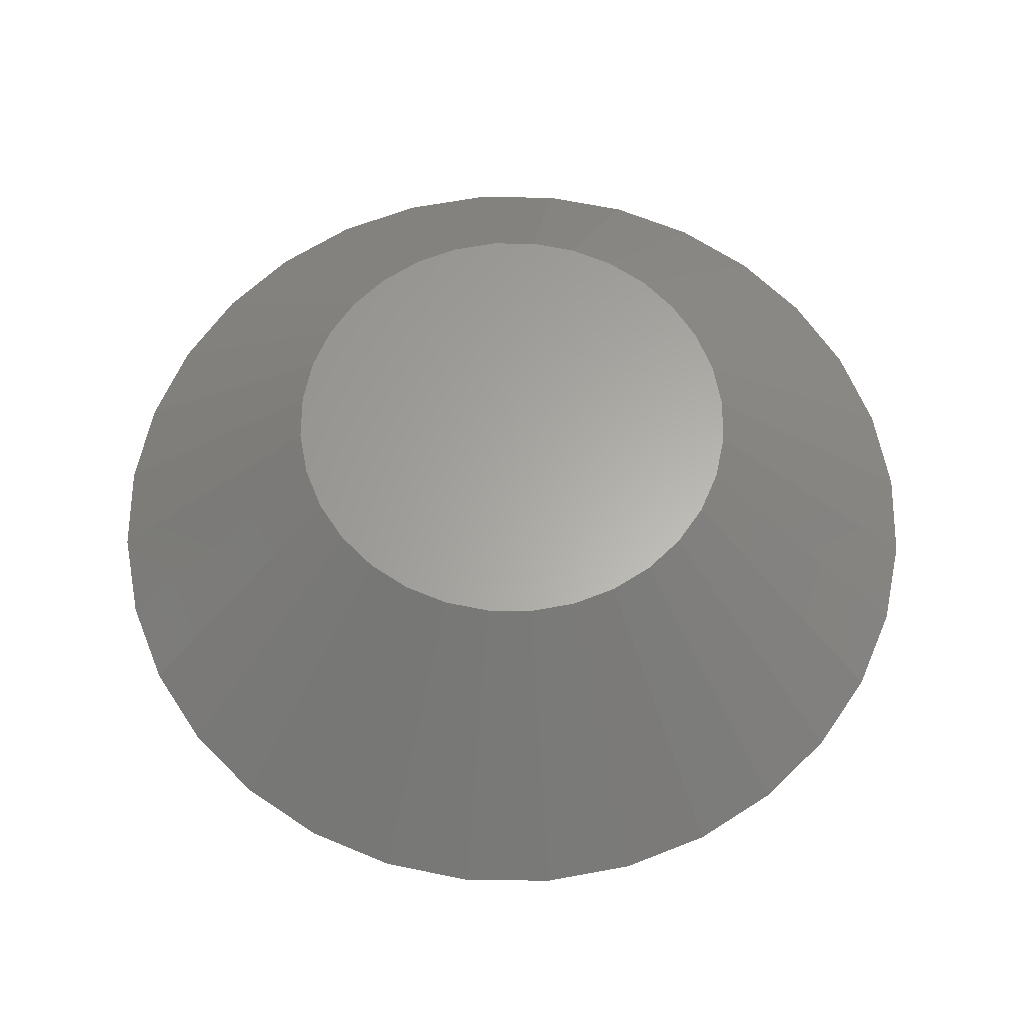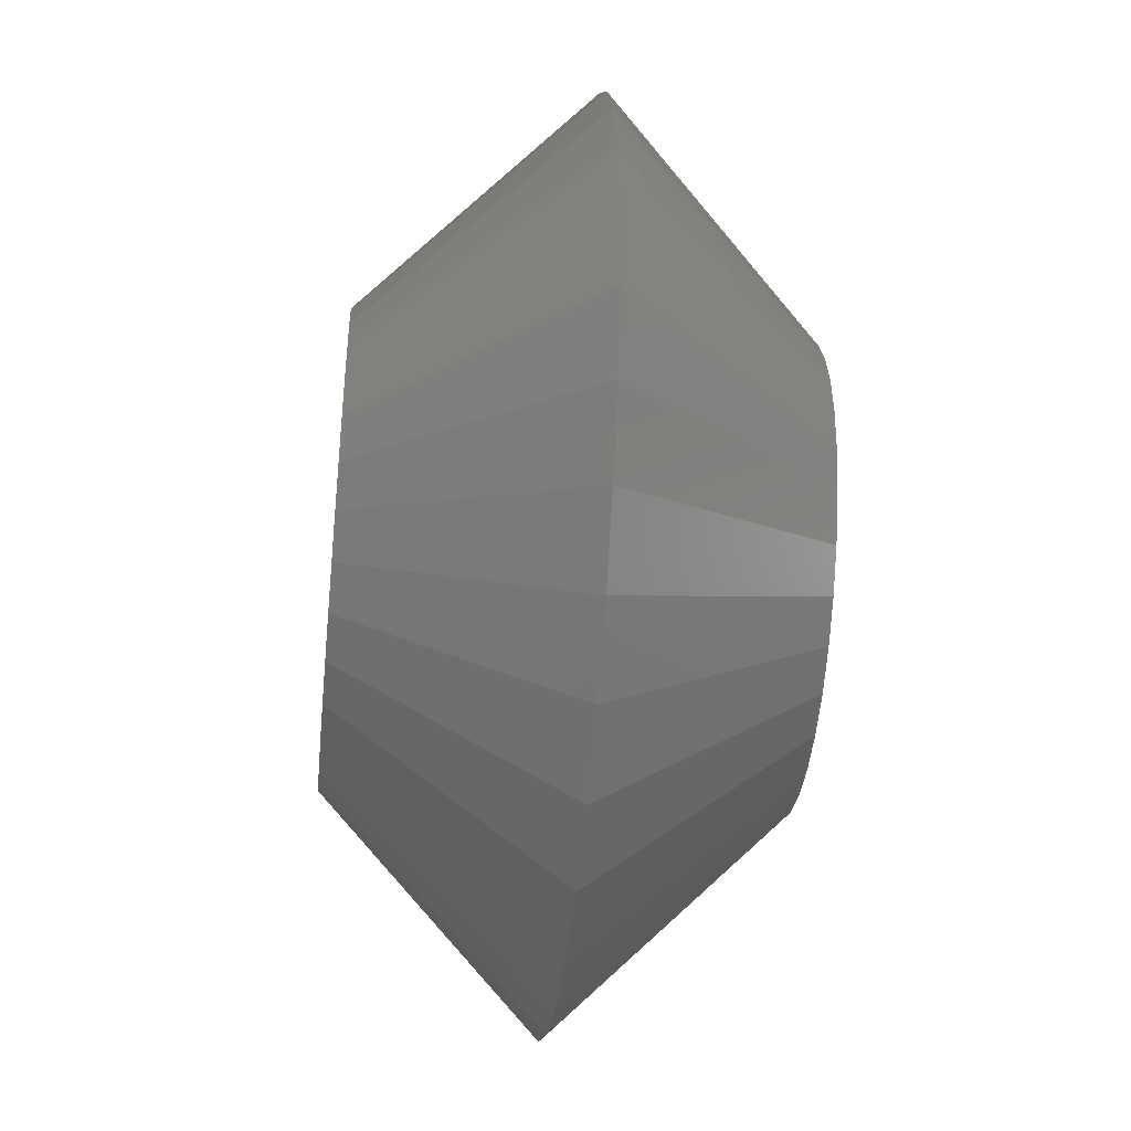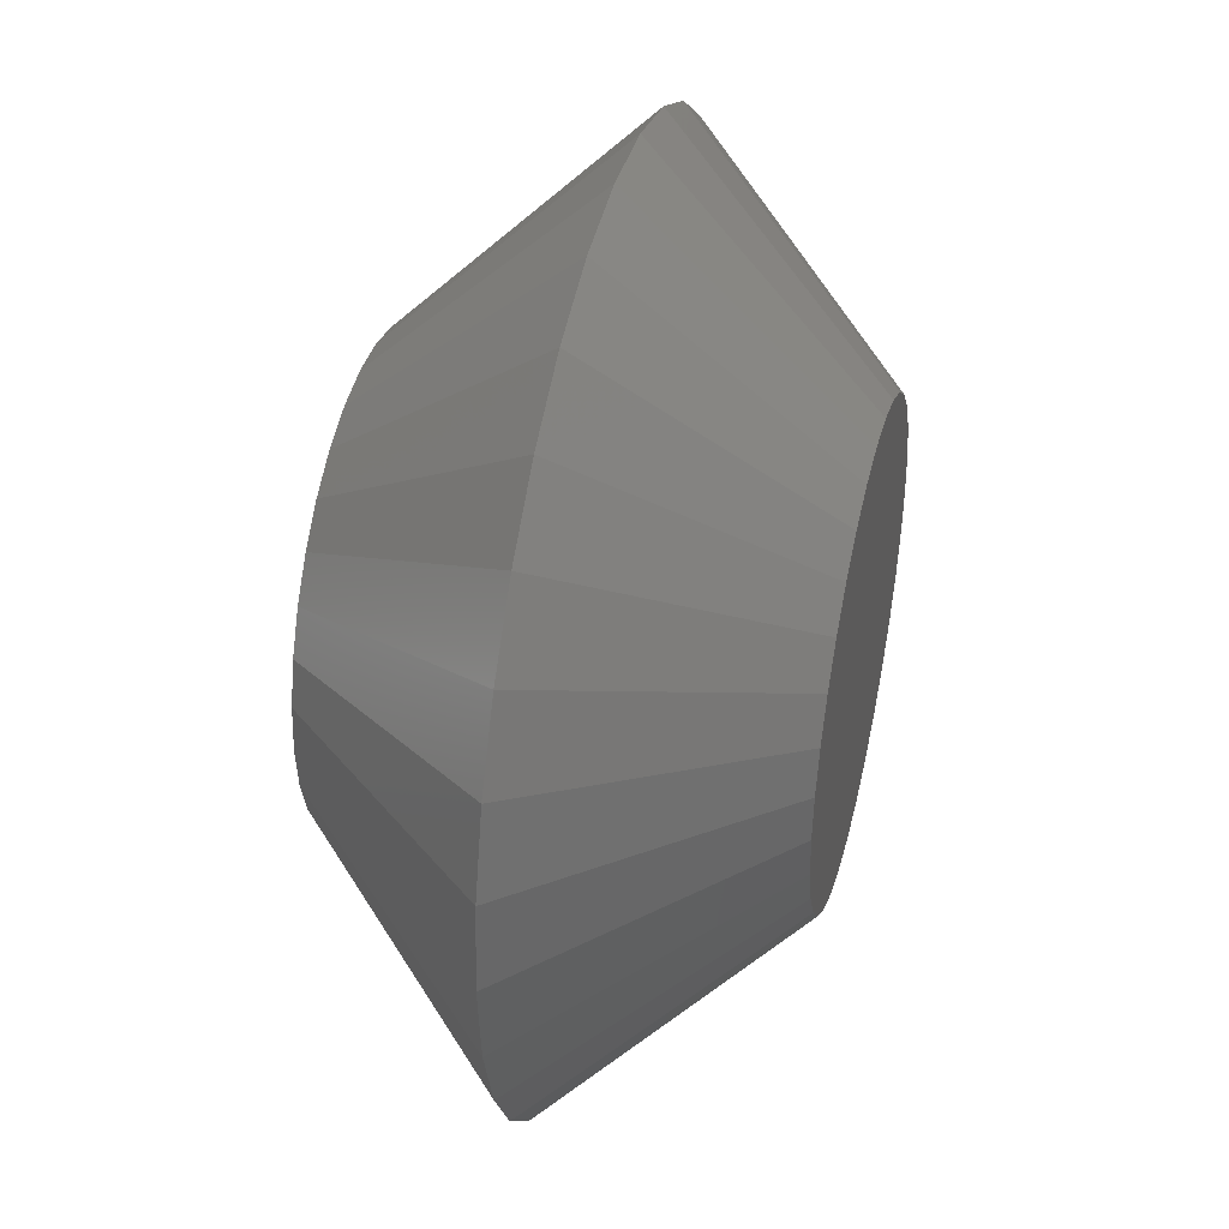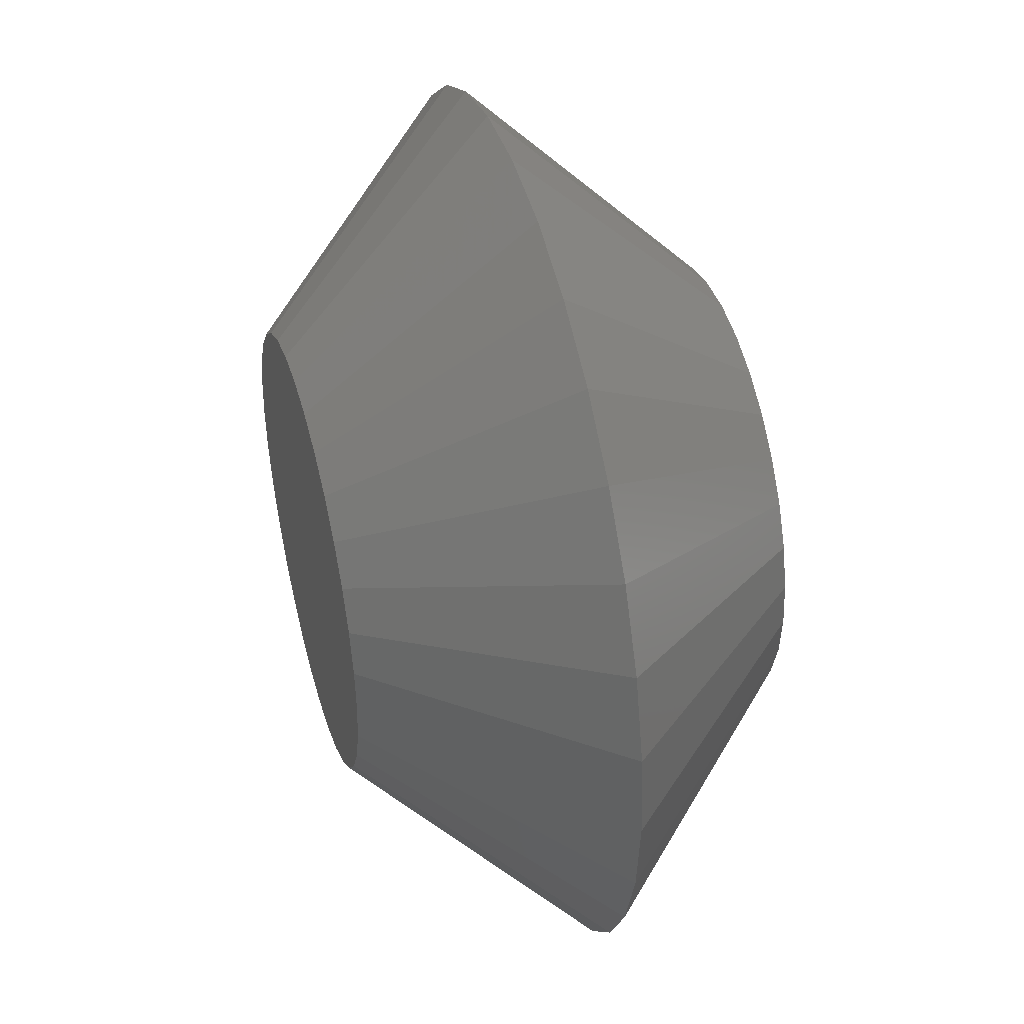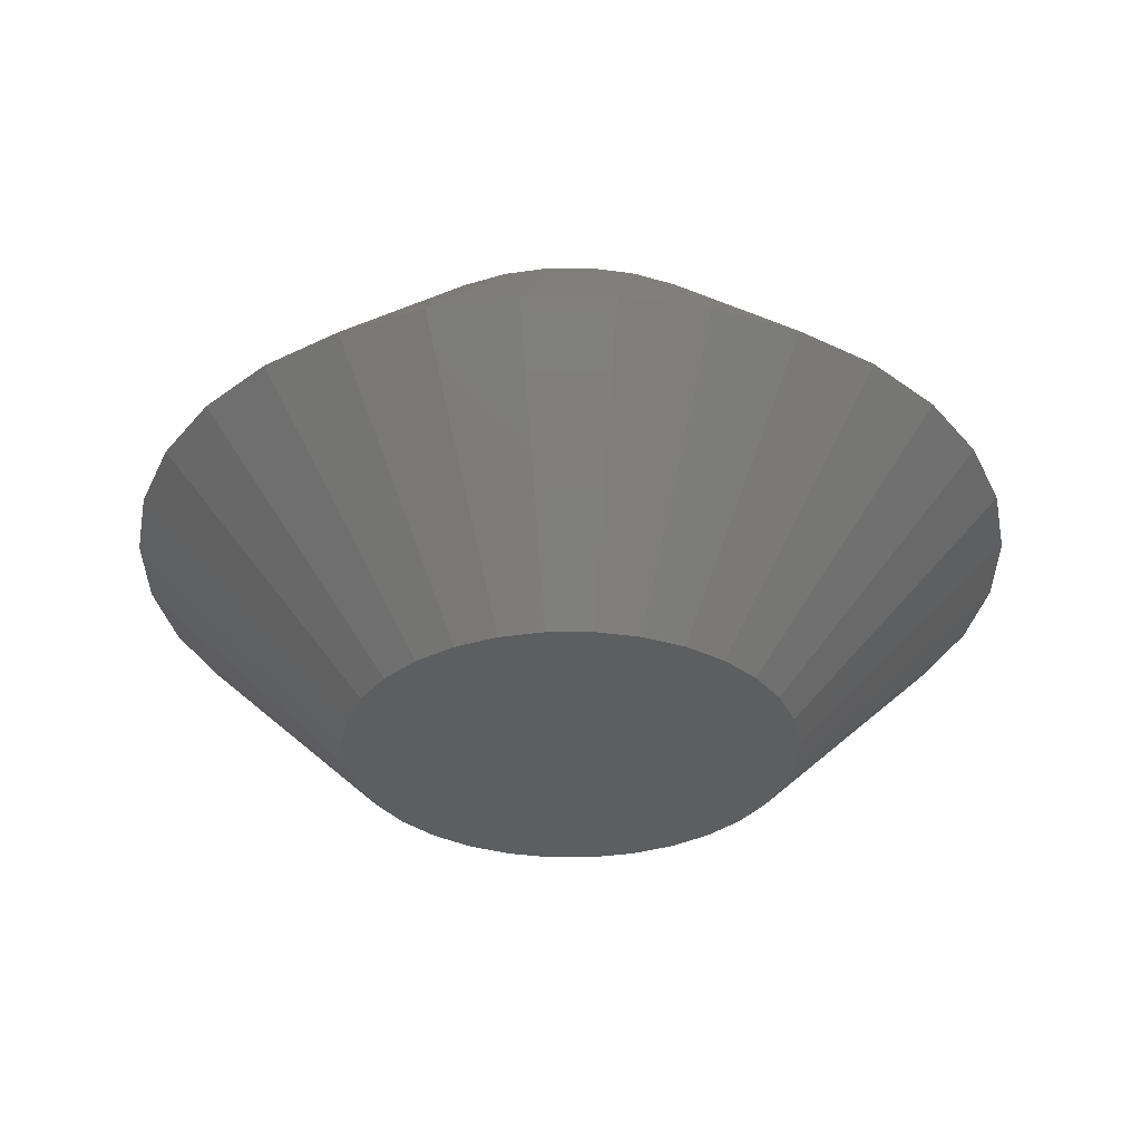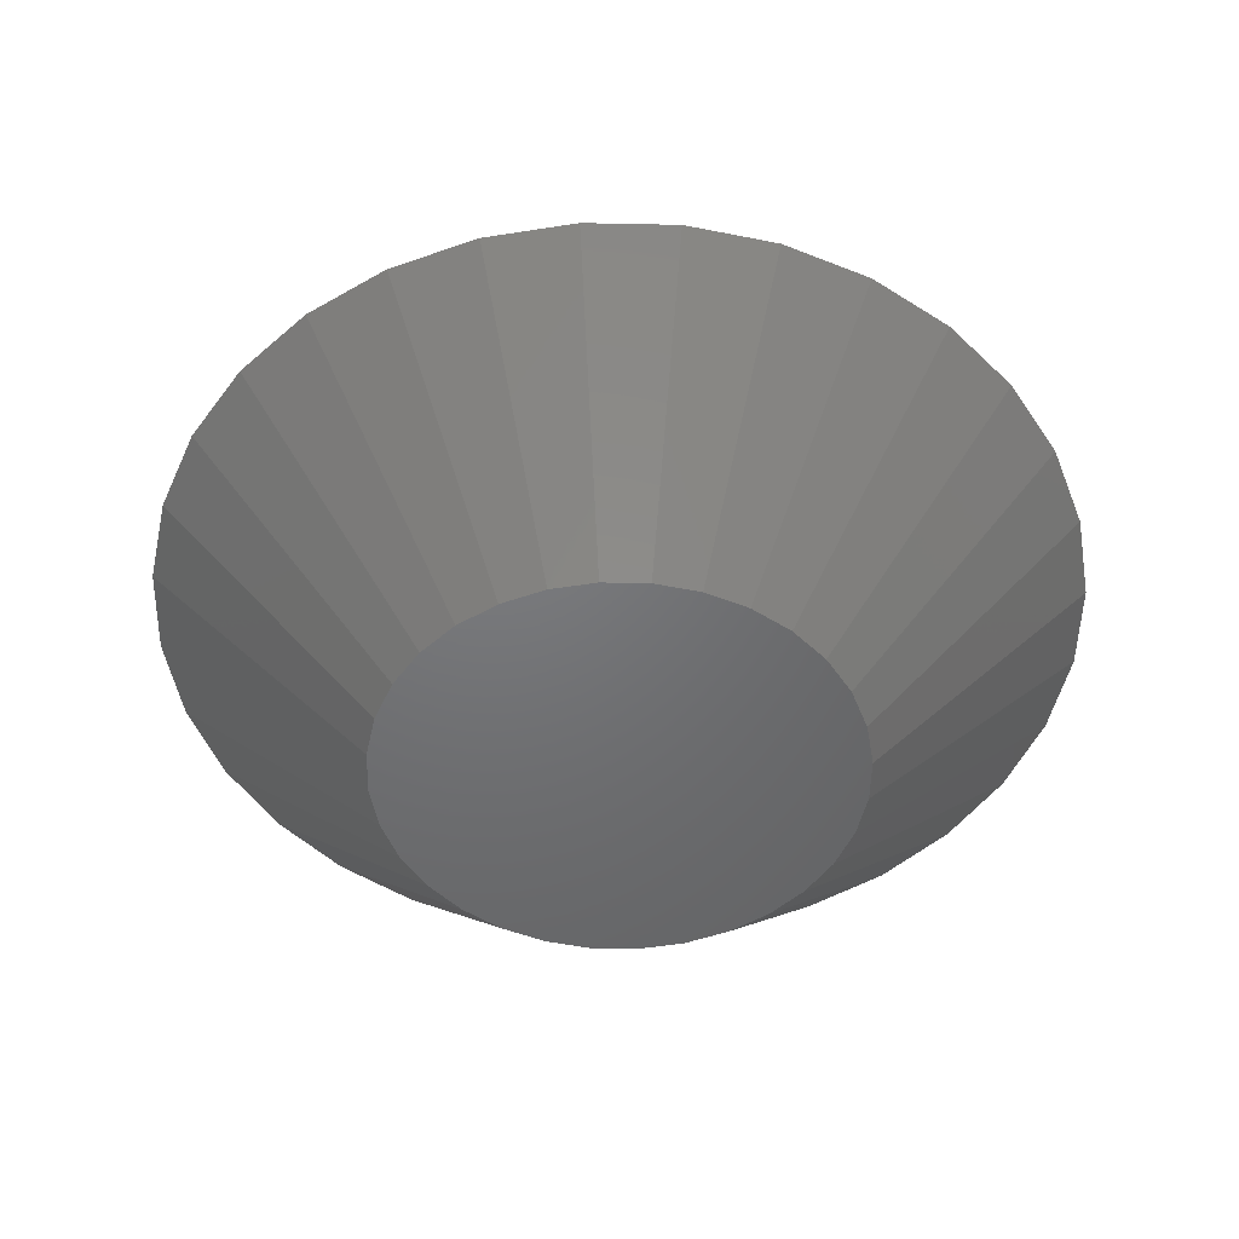
<metadata>
{"format":"stl","ext":"stl","renderer":"f3d","projection":"perspective","resolution":1024,"background":"white","views":[{"elev":62.8,"azim":141.2,"up":"+Z"},{"elev":-42.1,"azim":-95.8,"up":"+Y"},{"elev":41.7,"azim":103.7,"up":"+Y"},{"elev":43.1,"azim":74.5,"up":"+Y"},{"elev":-33.6,"azim":-162.9,"up":"+Z"},{"elev":-49.6,"azim":-141.9,"up":"+Z"}]}
</metadata>
<code>
# stl→obj: 96 verts, 188 faces
v 0.5971 0.2438 0
v 0.5835 0.2438 0
v 0.5961 0.2451 0
v 0.5828 0.2424 0
v 0.5978 0.2424 0
v 0.5823 0.2409 0
v 0.5983 0.2409 0
v 0.5822 0.2393 0
v 0.5983 0.2377 0
v 0.5828 0.2362 0
v 0.5823 0.2377 0
v 0.5978 0.2362 0
v 0.5835 0.2348 0
v 0.5971 0.2348 0
v 0.5845 0.2336 0
v 0.5961 0.2336 0
v 0.5858 0.2325 0
v 0.5872 0.2318 0
v 0.5984 0.2393 0
v 0.5948 0.2325 0
v 0.5934 0.2318 0
v 0.5919 0.2313 0
v 0.5903 0.2312 0
v 0.5887 0.2313 0
v 0.5845 0.2451 0
v 0.5858 0.2461 0
v 0.5872 0.2468 0
v 0.5887 0.2473 0
v 0.5903 0.2475 0
v 0.5919 0.2473 0
v 0.5934 0.2468 0
v 0.5948 0.2461 0
v 0.5984 0.2393 0.01562
v 0.5983 0.2377 0.01562
v 0.6062 0.2393 0.007812
v 0.6059 0.2362 0.007812
v 0.5743 0.2393 0.007812
v 0.5746 0.2362 0.007812
v 0.5822 0.2393 0.01562
v 0.5823 0.2377 0.01562
v 0.5756 0.2332 0.007812
v 0.5828 0.2362 0.01562
v 0.577 0.2304 0.007812
v 0.579 0.228 0.007812
v 0.5835 0.2348 0.01562
v 0.5814 0.226 0.007812
v 0.5842 0.2246 0.007812
v 0.5872 0.2318 0.01562
v 0.5858 0.2325 0.01562
v 0.5845 0.2336 0.01562
v 0.5872 0.2237 0.007812
v 0.5903 0.2234 0.007812
v 0.5887 0.2313 0.01562
v 0.5934 0.2237 0.007812
v 0.5964 0.2246 0.007812
v 0.5934 0.2318 0.01562
v 0.5919 0.2313 0.01562
v 0.5903 0.2312 0.01562
v 0.5992 0.226 0.007812
v 0.6016 0.228 0.007812
v 0.5948 0.2325 0.01562
v 0.6036 0.2304 0.007812
v 0.605 0.2332 0.007812
v 0.5978 0.2362 0.01562
v 0.5971 0.2348 0.01562
v 0.5961 0.2336 0.01562
v 0.5823 0.2409 0.01562
v 0.5746 0.2424 0.007812
v 0.6059 0.2424 0.007812
v 0.5983 0.2409 0.01562
v 0.605 0.2454 0.007812
v 0.5978 0.2424 0.01562
v 0.6036 0.2482 0.007812
v 0.6016 0.2506 0.007812
v 0.5971 0.2438 0.01562
v 0.5992 0.2526 0.007812
v 0.5964 0.254 0.007812
v 0.5934 0.2468 0.01562
v 0.5948 0.2461 0.01562
v 0.5961 0.2451 0.01562
v 0.5934 0.255 0.007812
v 0.5903 0.2553 0.007812
v 0.5919 0.2473 0.01562
v 0.5872 0.255 0.007812
v 0.5842 0.254 0.007812
v 0.5872 0.2468 0.01562
v 0.5887 0.2473 0.01562
v 0.5903 0.2475 0.01562
v 0.5814 0.2526 0.007812
v 0.579 0.2506 0.007812
v 0.5858 0.2461 0.01562
v 0.577 0.2482 0.007812
v 0.5756 0.2454 0.007812
v 0.5828 0.2424 0.01562
v 0.5835 0.2438 0.01562
v 0.5845 0.2451 0.01562
f 1 2 3
f 1 4 2
f 5 4 1
f 5 6 4
f 7 6 5
f 6 7 8
f 9 10 11
f 12 10 9
f 12 13 10
f 14 13 12
f 14 15 13
f 16 15 14
f 16 17 15
f 18 17 16
f 19 9 11
f 19 11 8
f 19 8 7
f 20 21 22
f 20 22 23
f 20 23 24
f 20 24 18
f 20 18 16
f 25 26 27
f 25 27 28
f 25 28 29
f 25 29 30
f 25 30 31
f 25 31 32
f 25 32 3
f 25 3 2
f 33 34 35
f 34 36 35
f 37 38 39
f 38 40 39
f 38 41 42
f 40 38 42
f 43 44 45
f 45 41 43
f 42 41 45
f 46 47 48
f 49 46 48
f 49 50 46
f 51 52 53
f 53 47 51
f 48 47 53
f 54 55 56
f 57 54 56
f 57 58 54
f 59 60 61
f 61 55 59
f 56 55 61
f 62 63 64
f 65 62 64
f 65 66 62
f 34 63 36
f 64 63 34
f 50 45 44
f 44 46 50
f 58 53 52
f 52 54 58
f 66 61 60
f 60 62 66
f 39 67 37
f 67 68 37
f 35 69 33
f 69 70 33
f 69 71 72
f 70 69 72
f 73 74 75
f 75 71 73
f 72 71 75
f 76 77 78
f 79 76 78
f 79 80 76
f 81 82 83
f 83 77 81
f 78 77 83
f 84 85 86
f 87 84 86
f 87 88 84
f 89 90 91
f 91 85 89
f 86 85 91
f 92 93 94
f 95 92 94
f 95 96 92
f 67 93 68
f 94 93 67
f 80 75 74
f 74 76 80
f 88 83 82
f 82 84 88
f 96 91 90
f 90 92 96
f 19 69 35
f 19 7 69
f 37 6 8
f 37 68 6
f 5 71 69
f 5 69 7
f 1 74 73
f 73 71 1
f 1 71 5
f 31 77 76
f 31 76 32
f 76 3 32
f 30 82 81
f 81 77 30
f 30 77 31
f 27 85 84
f 27 84 28
f 84 29 28
f 26 90 89
f 89 85 26
f 26 85 27
f 4 93 92
f 4 92 2
f 92 25 2
f 68 93 6
f 6 93 4
f 74 1 3
f 3 76 74
f 82 30 29
f 29 84 82
f 90 26 25
f 25 92 90
f 8 38 37
f 8 11 38
f 35 9 19
f 35 36 9
f 10 41 38
f 10 38 11
f 13 44 43
f 43 41 13
f 13 41 10
f 18 47 46
f 18 46 17
f 46 15 17
f 24 52 51
f 51 47 24
f 24 47 18
f 21 55 54
f 21 54 22
f 54 23 22
f 20 60 59
f 59 55 20
f 20 55 21
f 12 63 62
f 12 62 14
f 62 16 14
f 36 63 9
f 9 63 12
f 44 13 15
f 15 46 44
f 52 24 23
f 23 54 52
f 60 20 16
f 16 62 60
f 80 95 75
f 95 94 75
f 75 94 72
f 94 67 72
f 72 67 70
f 33 40 34
f 40 42 34
f 34 42 64
f 42 45 64
f 64 45 65
f 45 50 65
f 65 50 66
f 50 49 66
f 66 49 48
f 39 40 33
f 39 33 70
f 39 70 67
f 61 66 48
f 61 48 53
f 61 53 58
f 61 58 57
f 61 57 56
f 96 95 80
f 96 80 79
f 96 79 78
f 96 78 83
f 96 83 88
f 96 88 87
f 96 87 86
f 96 86 91

</code>
